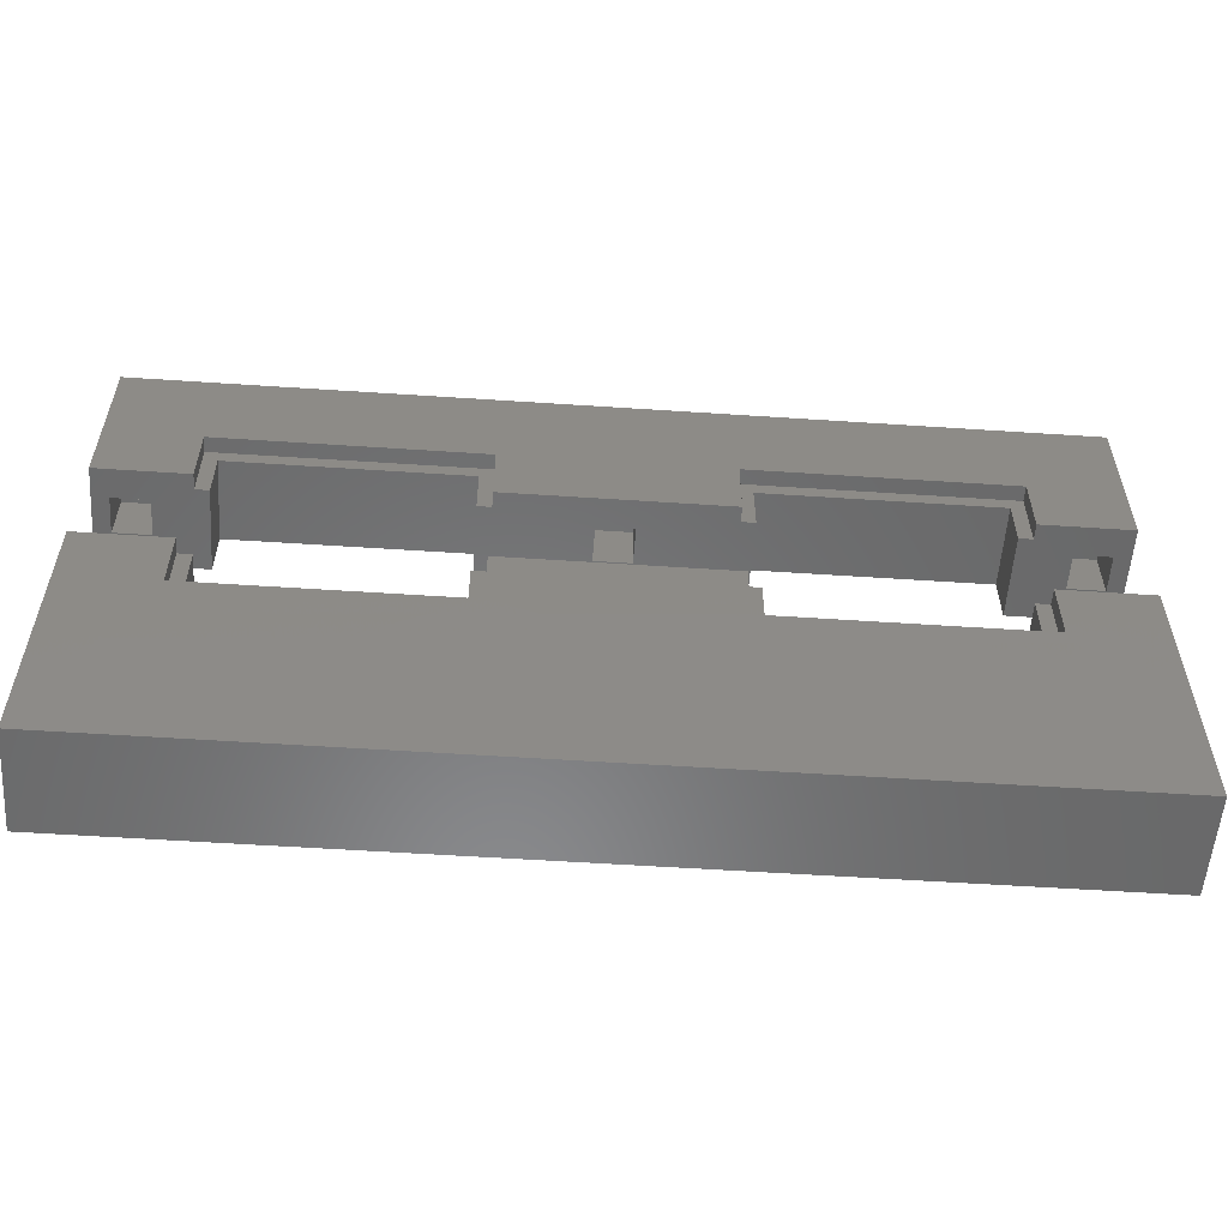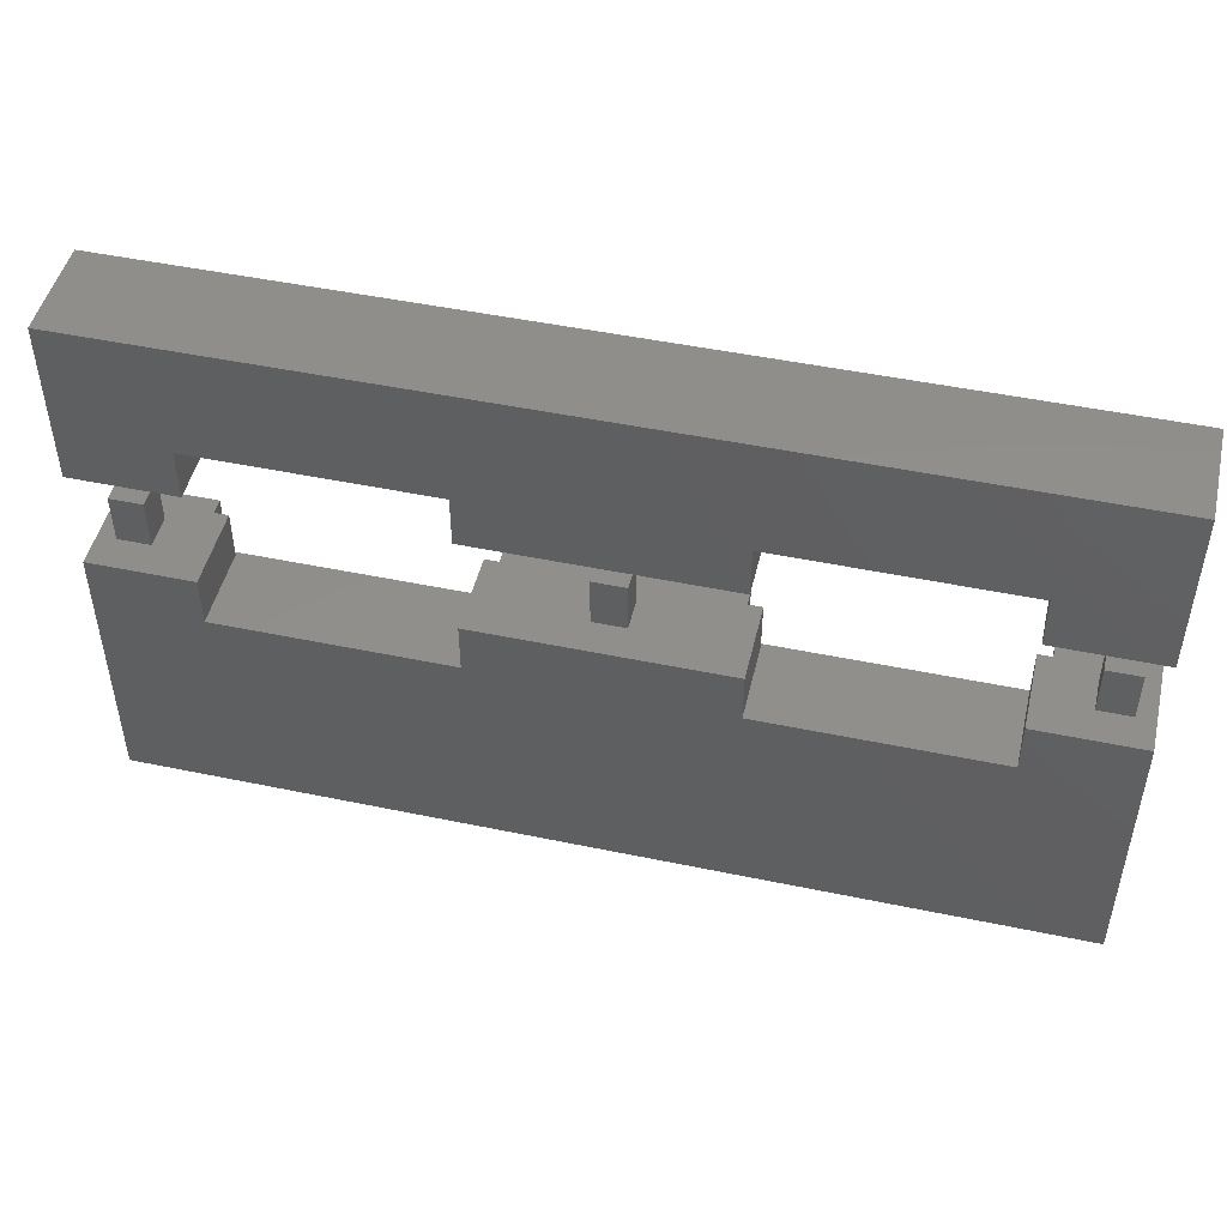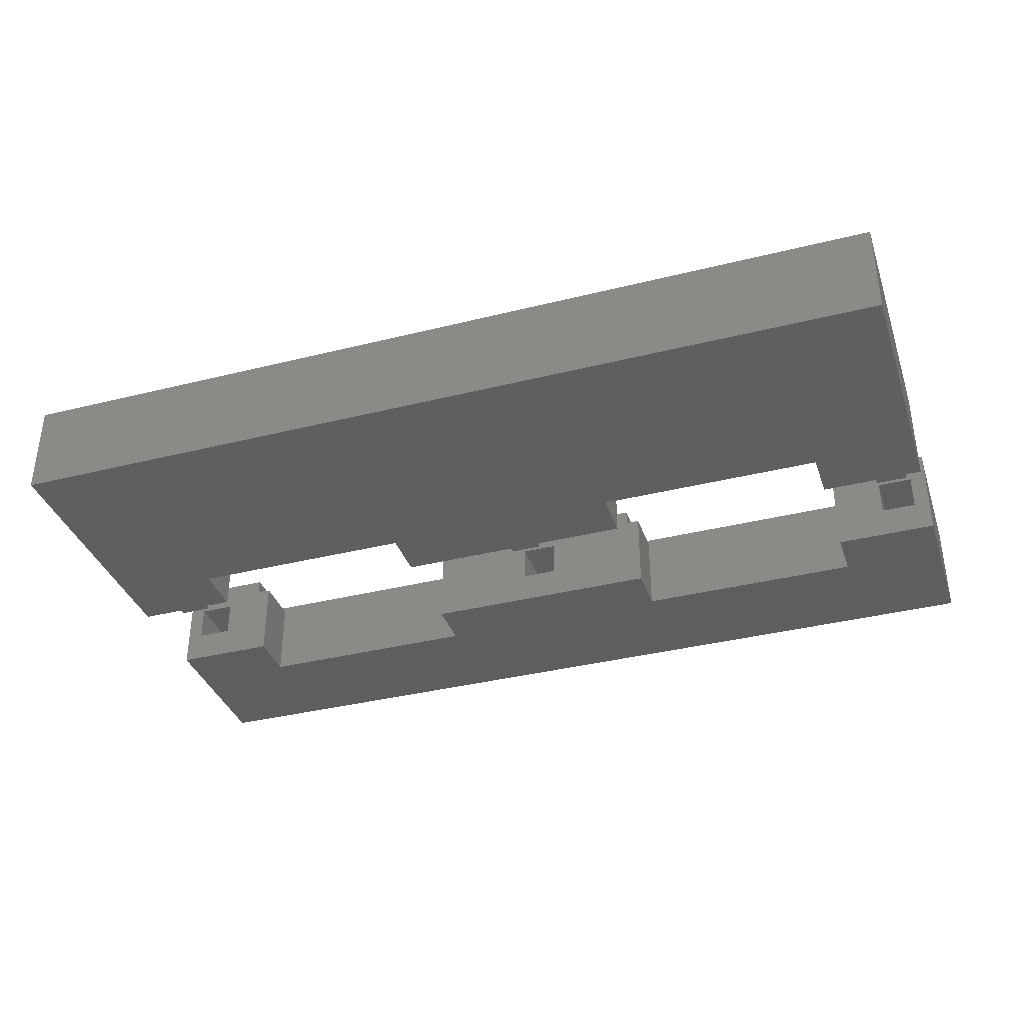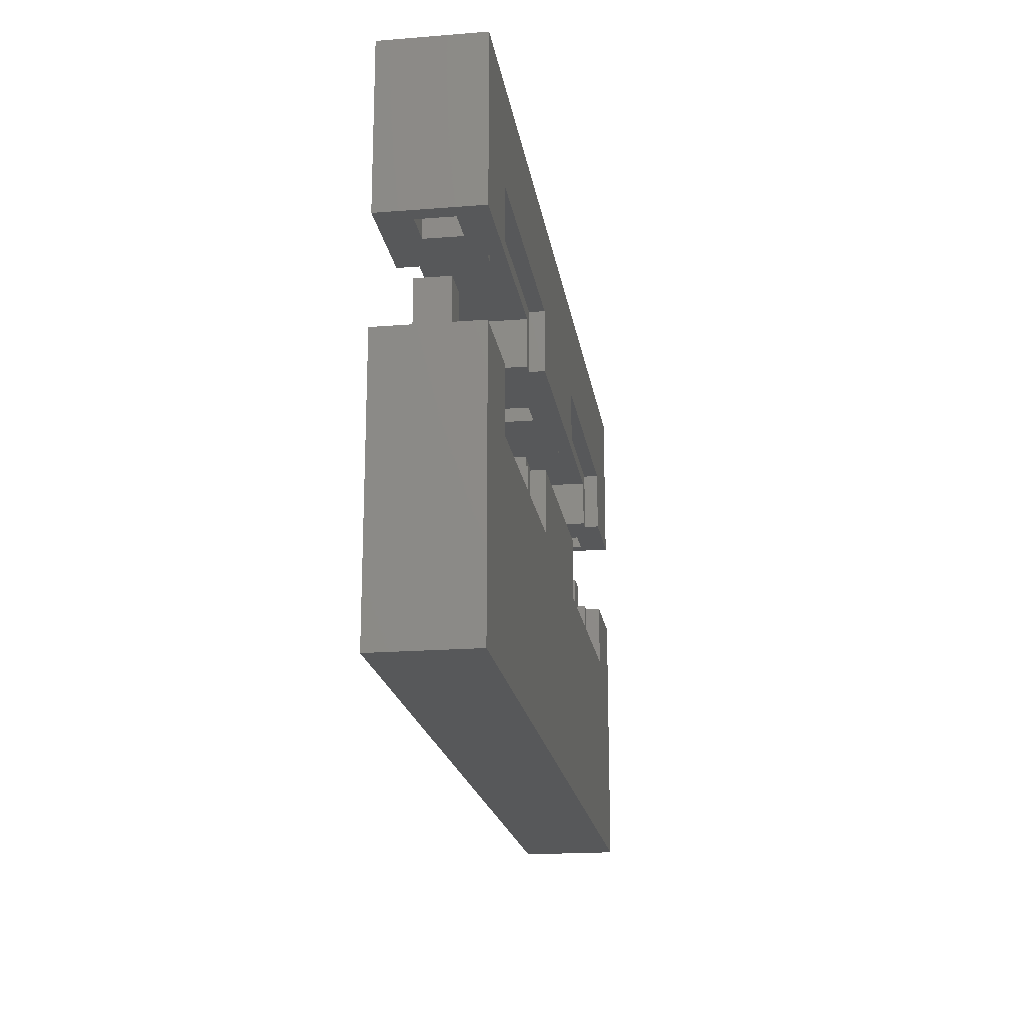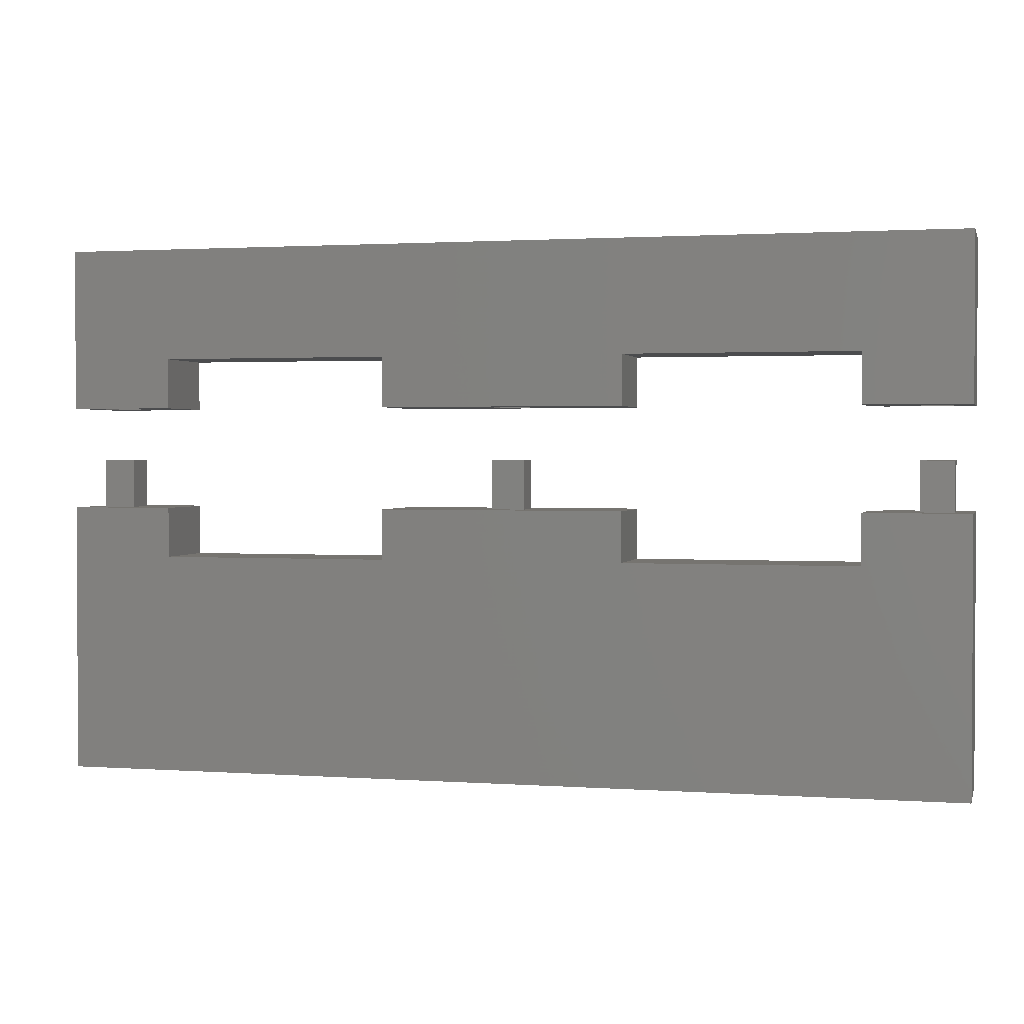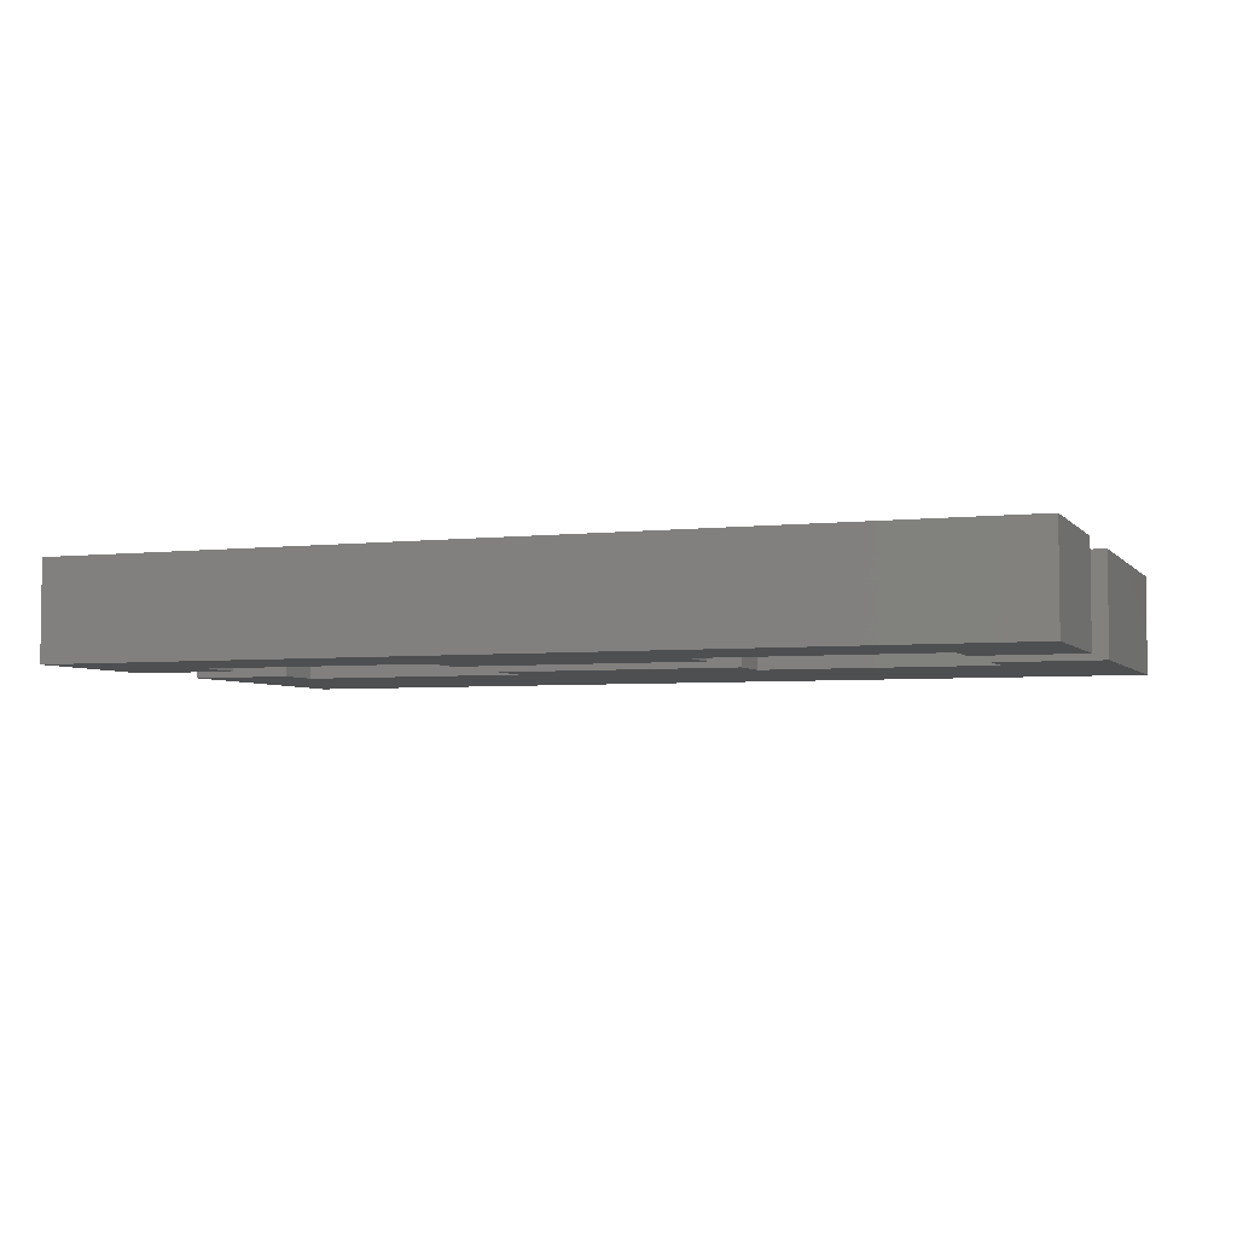
<metadata>
{"format":"stl","ext":"stl","renderer":"f3d","projection":"perspective","resolution":1024,"background":"white","views":[{"elev":-55.9,"azim":-4.0,"up":"+Y"},{"elev":47.9,"azim":-166.8,"up":"+Y"},{"elev":-36.5,"azim":18.0,"up":"+Z"},{"elev":-19.2,"azim":-81.5,"up":"+Y"},{"elev":1.7,"azim":-165.7,"up":"+Y"},{"elev":-4.4,"azim":-159.5,"up":"+Z"}]}
</metadata>
<code>
# stl→obj: 128 verts, 248 faces
v 0 0 0
v 0 15.88 5.7
v 0 15.88 0
v 0 0 5.7
v 5.25 15.88 5.7
v 5.25 12.12 5.7
v 33.05 15.88 5.7
v 20.35 15.88 5.7
v 33.05 12.12 5.7
v 48.15 12.12 5.7
v 53.4 15.88 5.7
v 48.15 15.88 5.7
v 53.4 0 5.7
v 20.35 12.12 5.7
v 53.4 15.88 0
v 53.4 0 0
v 50.45 15.88 3.8
v 48.15 15.88 4.8
v 52.35 15.88 3.8
v 52.35 15.88 1.9
v 50.45 15.88 1.9
v 47.35 15.88 0
v 47.35 15.88 4.8
v 6.05 15.88 0
v 5.25 15.88 4.8
v 6.05 15.88 4.8
v 2.95 15.88 1.9
v 2.95 15.88 3.8
v 1.05 15.88 3.8
v 1.05 15.88 1.9
v 33.85 15.88 0
v 33.05 15.88 4.8
v 33.85 15.88 4.8
v 27.65 15.88 3.8
v 20.35 15.88 4.8
v 25.75 15.88 3.8
v 27.65 15.88 1.9
v 25.75 15.88 1.9
v 19.55 15.88 0
v 19.55 15.88 4.8
v 47.35 12.93 0
v 33.85 12.93 0
v 19.55 12.93 0
v 6.05 12.93 0
v 1.05 18.77 3.8
v 1.05 18.77 1.9
v 2.95 18.77 3.8
v 2.95 18.77 1.9
v 50.45 18.77 3.8
v 50.45 18.77 1.9
v 52.35 18.77 3.8
v 52.35 18.77 1.9
v 25.75 18.77 3.8
v 25.75 18.77 1.9
v 27.65 18.77 3.8
v 27.65 18.77 1.9
v 6.05 12.93 4.8
v 19.55 12.93 4.8
v 5.25 12.12 4.8
v 20.35 12.12 4.8
v 33.85 12.93 4.8
v 47.35 12.93 4.8
v 33.05 12.12 4.8
v 48.15 12.12 4.8
v 6.05 21.88 4.8
v 6.05 24.82 0
v 6.05 24.82 4.8
v 6.05 21.88 0
v 19.55 21.88 0
v 19.55 24.82 4.8
v 19.55 24.82 0
v 19.55 21.88 4.8
v 5.25 21.88 5.7
v 5.25 25.62 4.8
v 5.25 25.62 5.7
v 5.25 21.88 4.8
v 20.35 21.88 4.8
v 20.35 25.62 5.7
v 20.35 25.62 4.8
v 20.35 21.88 5.7
v 33.85 21.88 4.8
v 33.85 24.82 0
v 33.85 24.82 4.8
v 33.85 21.88 0
v 47.35 21.88 0
v 47.35 24.82 4.8
v 47.35 24.82 0
v 47.35 21.88 4.8
v 33.05 21.88 5.7
v 33.05 25.62 4.8
v 33.05 25.62 5.7
v 33.05 21.88 4.8
v 48.15 21.88 4.8
v 48.15 25.62 5.7
v 48.15 25.62 4.8
v 48.15 21.88 5.7
v 0 21.88 0
v 0 31.4 5.7
v 0 31.4 0
v 0 21.88 5.7
v 53.4 31.4 5.7
v 53.4 21.88 5.7
v 53.4 31.4 0
v 53.4 21.88 0
v 50.35 21.88 1.9
v 50.35 21.88 4
v 52.45 21.88 4
v 52.45 21.88 1.9
v 3.05 21.88 4
v 0.95 21.88 4
v 0.95 21.88 1.9
v 3.05 21.88 1.9
v 25.65 21.88 4
v 27.75 21.88 4
v 25.65 21.88 1.9
v 27.75 21.88 1.9
v 0.95 24.88 1.9
v 0.95 24.88 4
v 3.05 24.88 4
v 3.05 24.88 1.9
v 50.35 24.88 1.9
v 50.35 24.88 4
v 52.45 24.88 4
v 52.45 24.88 1.9
v 25.65 24.88 1.9
v 25.65 24.88 4
v 27.75 24.88 4
v 27.75 24.88 1.9
f 1 2 3
f 2 1 4
f 5 2 6
f 7 8 9
f 10 11 12
f 11 10 13
f 9 13 10
f 14 9 8
f 9 14 13
f 4 14 6
f 14 4 13
f 4 6 2
f 13 15 11
f 15 13 16
f 17 12 11
f 12 17 18
f 17 11 19
f 11 20 19
f 20 15 21
f 15 20 11
f 21 18 17
f 22 18 21
f 18 22 23
f 22 21 15
f 24 25 26
f 25 27 28
f 3 27 24
f 25 24 27
f 28 5 25
f 5 28 2
f 29 2 28
f 30 2 29
f 30 3 2
f 27 3 30
f 31 32 33
f 32 34 35
f 36 35 34
f 32 37 34
f 37 31 38
f 32 31 37
f 32 8 7
f 8 32 35
f 38 35 36
f 39 35 38
f 35 39 40
f 39 38 31
f 16 41 15
f 16 42 41
f 42 43 31
f 16 43 42
f 1 43 16
f 43 1 44
f 3 44 1
f 44 3 24
f 15 41 22
f 31 43 39
f 1 13 4
f 13 1 16
f 30 45 46
f 45 30 29
f 45 28 47
f 28 45 29
f 28 48 47
f 48 28 27
f 48 45 47
f 45 48 46
f 30 48 27
f 48 30 46
f 21 49 50
f 49 21 17
f 49 19 51
f 19 49 17
f 19 52 51
f 52 19 20
f 52 49 51
f 49 52 50
f 21 52 20
f 52 21 50
f 38 53 54
f 53 38 36
f 53 34 55
f 34 53 36
f 34 56 55
f 56 34 37
f 56 53 55
f 53 56 54
f 38 56 37
f 56 38 54
f 57 24 26
f 24 57 44
f 43 40 39
f 40 43 58
f 43 57 58
f 57 43 44
f 6 25 5
f 25 6 59
f 60 8 35
f 8 60 14
f 26 25 57
f 58 35 40
f 35 58 60
f 57 60 58
f 57 59 60
f 59 57 25
f 60 6 14
f 6 60 59
f 61 31 33
f 31 61 42
f 41 23 22
f 23 41 62
f 41 61 62
f 61 41 42
f 9 32 7
f 32 9 63
f 64 12 18
f 12 64 10
f 33 32 61
f 62 18 23
f 18 62 64
f 61 64 62
f 61 63 64
f 63 61 32
f 64 9 10
f 9 64 63
f 65 66 67
f 66 65 68
f 69 70 71
f 70 69 72
f 66 70 67
f 70 66 71
f 73 74 75
f 74 73 76
f 77 78 79
f 78 77 80
f 79 70 77
f 79 67 70
f 74 67 79
f 76 67 74
f 67 76 65
f 77 70 72
f 74 78 75
f 78 74 79
f 81 82 83
f 82 81 84
f 85 86 87
f 86 85 88
f 82 86 83
f 86 82 87
f 89 90 91
f 90 89 92
f 93 94 95
f 94 93 96
f 95 86 93
f 95 83 86
f 90 83 95
f 92 83 90
f 83 92 81
f 93 86 88
f 90 94 91
f 94 90 95
f 97 98 99
f 98 97 100
f 101 94 102
f 101 91 94
f 91 78 89
f 101 78 91
f 98 78 101
f 78 98 75
f 100 75 98
f 75 100 73
f 102 94 96
f 89 78 80
f 102 103 101
f 103 102 104
f 68 97 66
f 84 69 82
f 87 104 85
f 104 87 103
f 82 103 87
f 71 82 69
f 82 71 103
f 99 71 66
f 71 99 103
f 99 66 97
f 85 93 88
f 93 105 106
f 104 105 85
f 93 85 105
f 106 96 93
f 96 106 102
f 107 102 106
f 108 102 107
f 108 104 102
f 105 104 108
f 109 73 100
f 73 109 76
f 109 100 110
f 100 111 110
f 111 97 112
f 97 111 100
f 112 76 109
f 68 76 112
f 76 68 65
f 68 112 97
f 69 77 72
f 77 113 92
f 114 92 113
f 77 115 113
f 115 69 116
f 77 69 115
f 77 89 80
f 89 77 92
f 116 92 114
f 84 92 116
f 92 84 81
f 84 116 69
f 103 98 101
f 98 103 99
f 110 117 118
f 117 110 111
f 110 119 109
f 119 110 118
f 112 119 120
f 119 112 109
f 117 119 118
f 119 117 120
f 117 112 120
f 112 117 111
f 106 121 122
f 121 106 105
f 106 123 107
f 123 106 122
f 108 123 124
f 123 108 107
f 121 108 124
f 108 121 105
f 121 123 122
f 123 121 124
f 113 125 126
f 125 113 115
f 113 127 114
f 127 113 126
f 116 127 128
f 127 116 114
f 125 127 126
f 127 125 128
f 125 116 128
f 116 125 115

</code>
